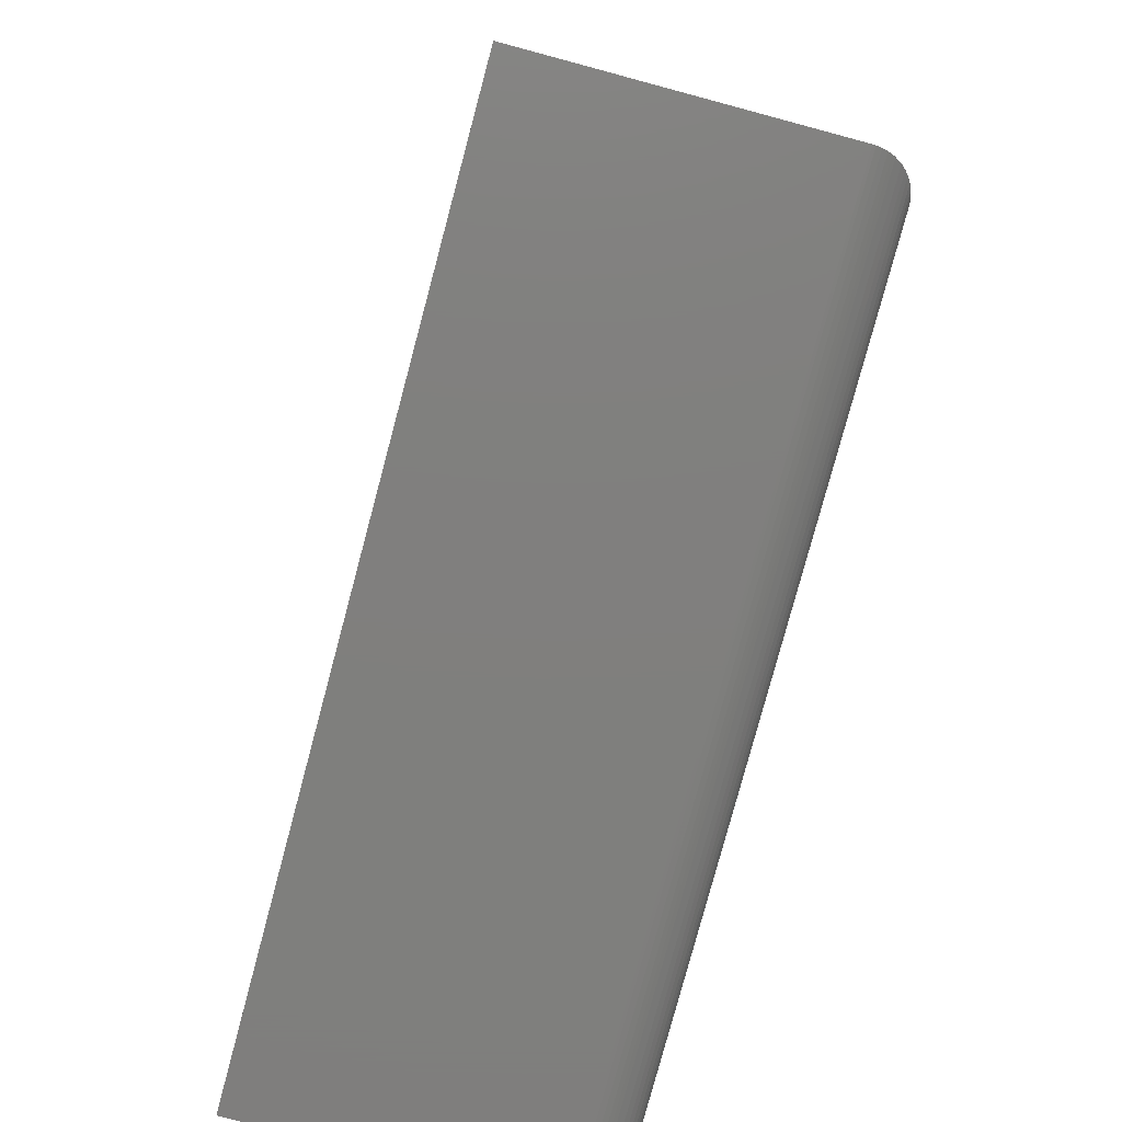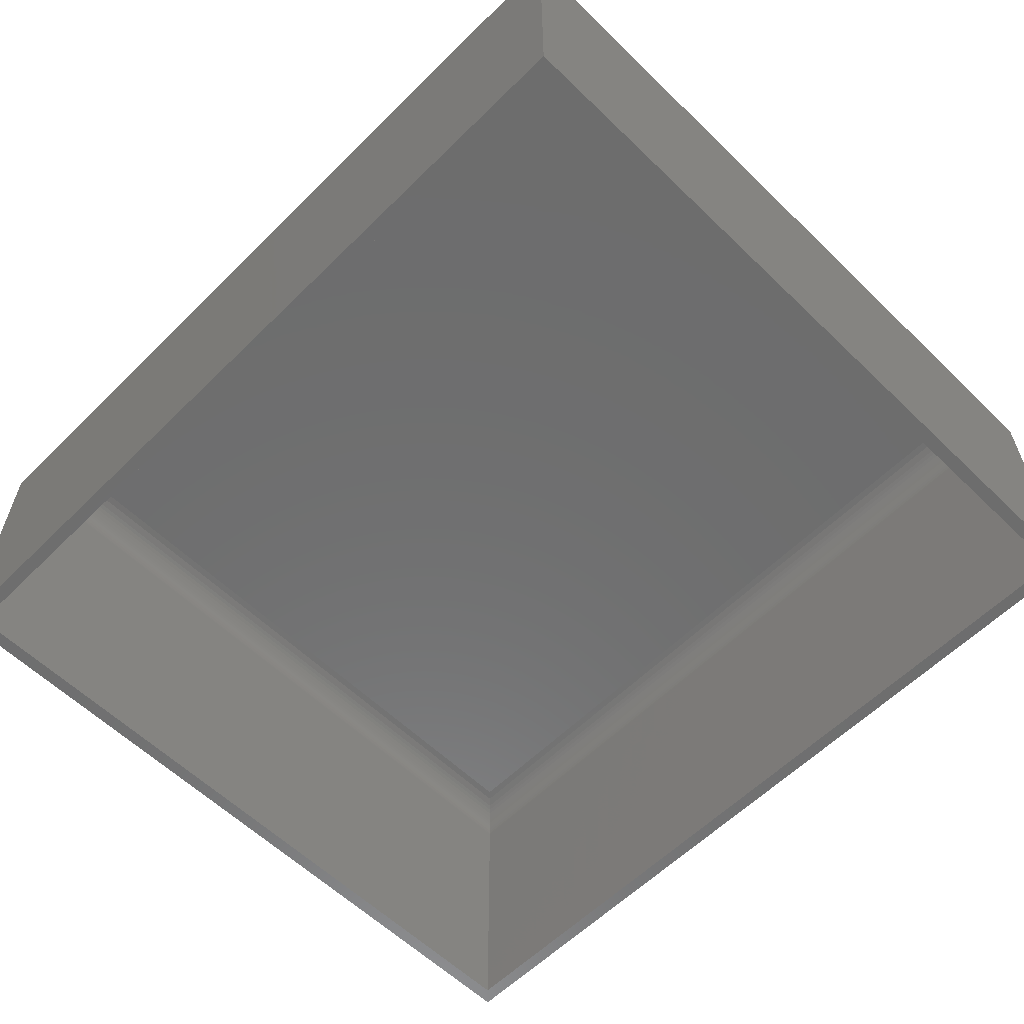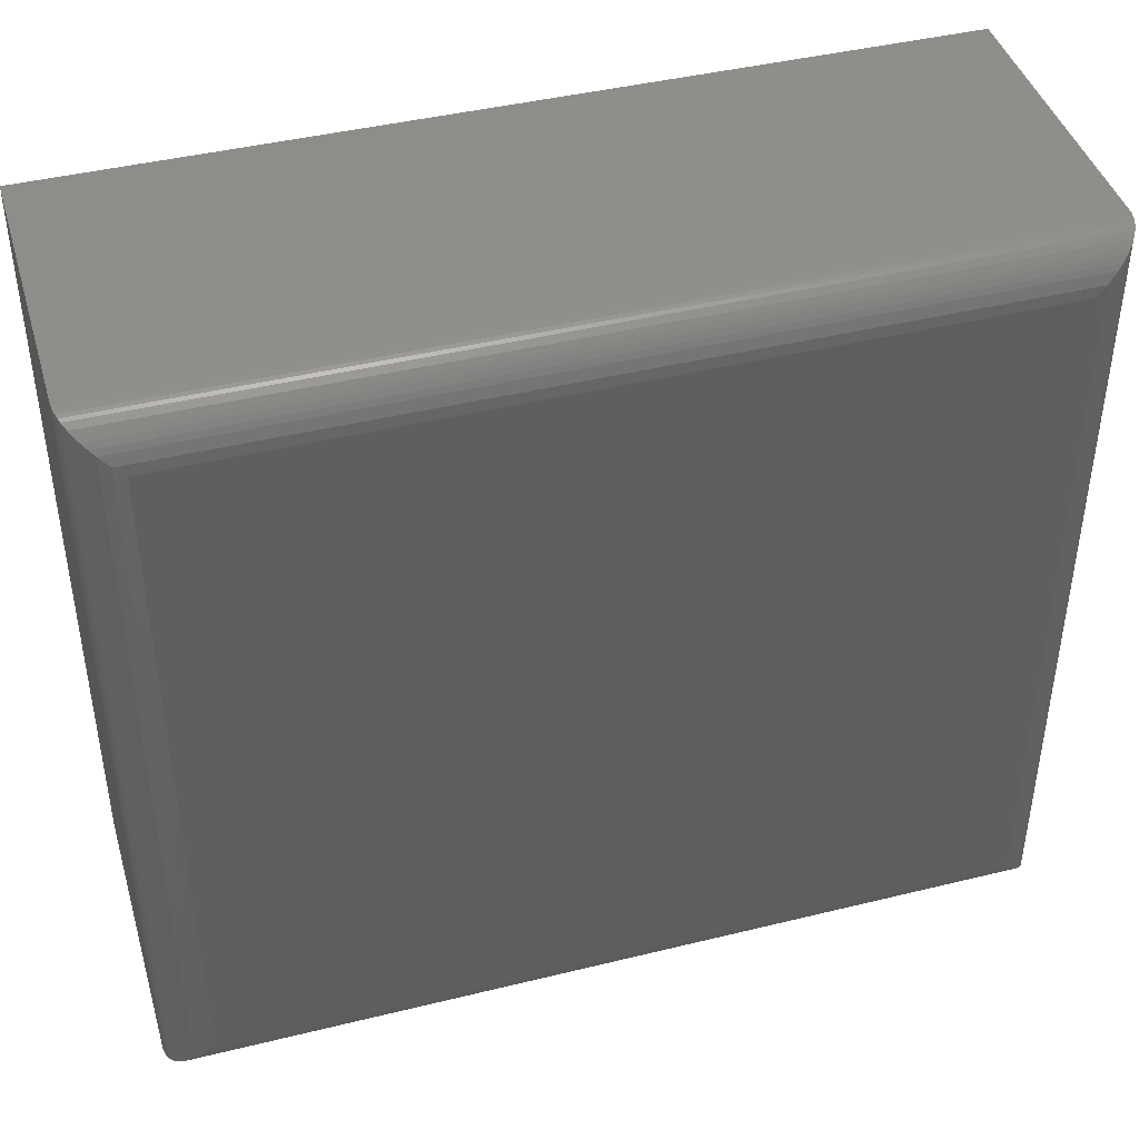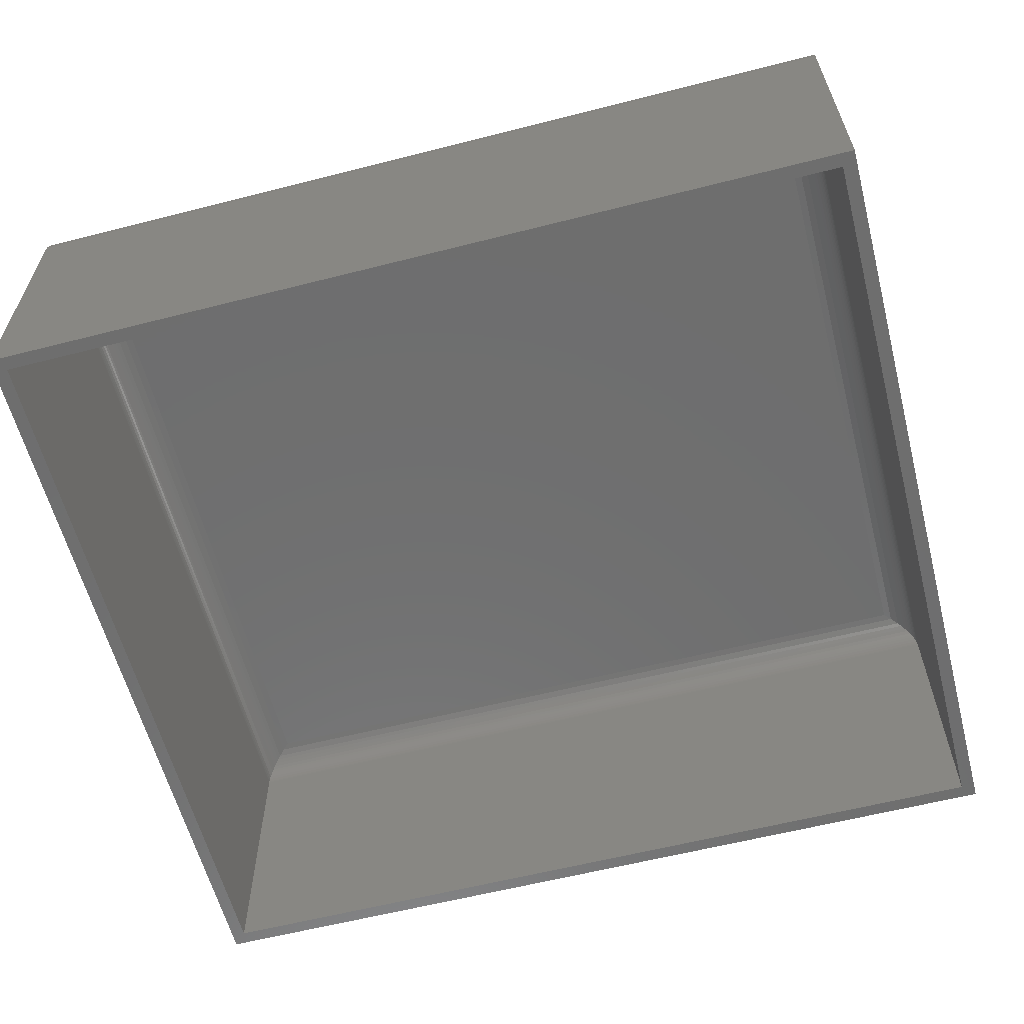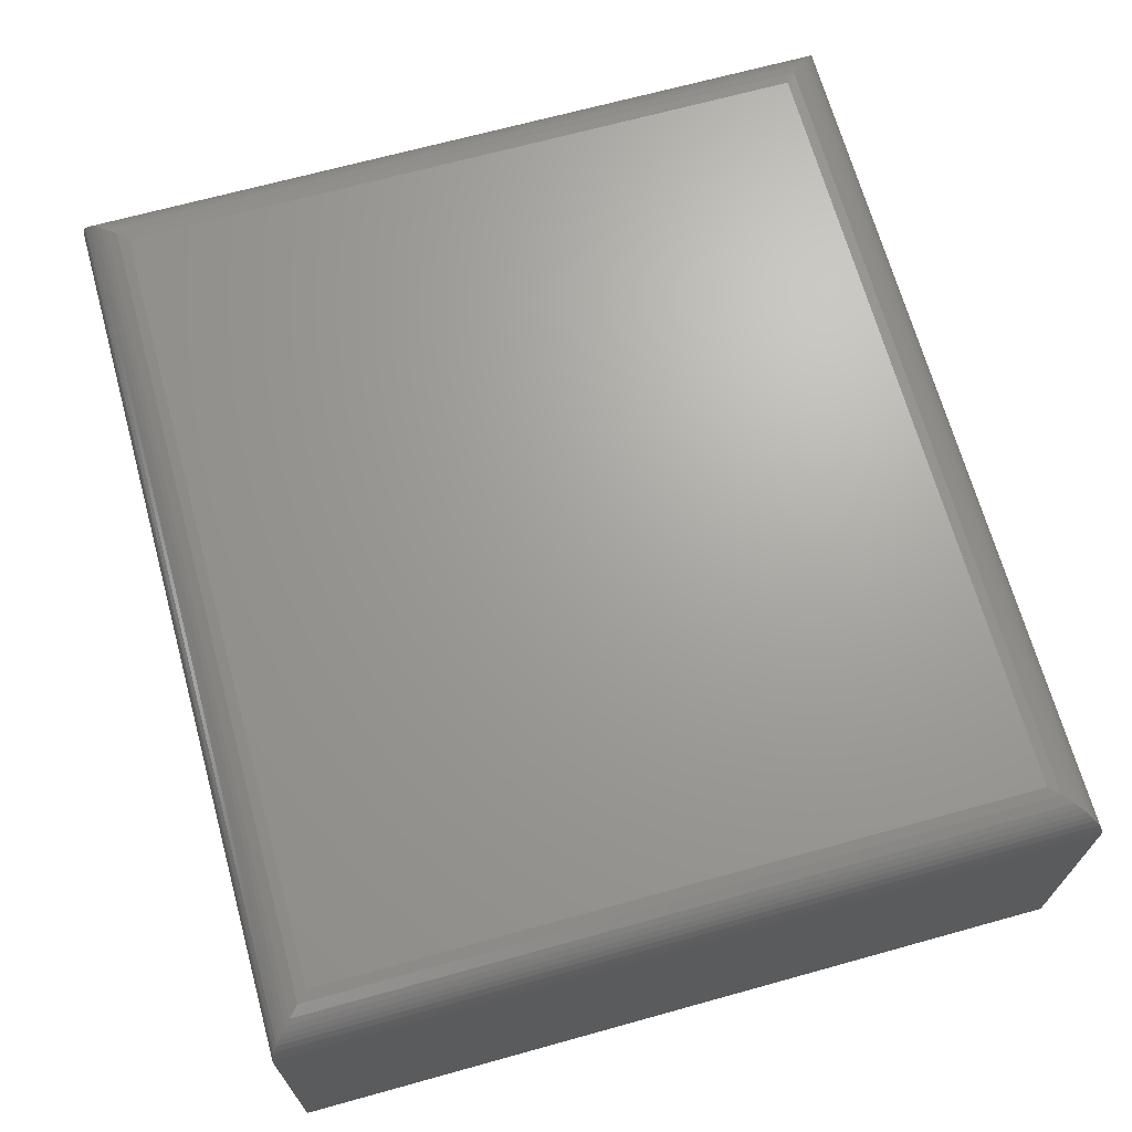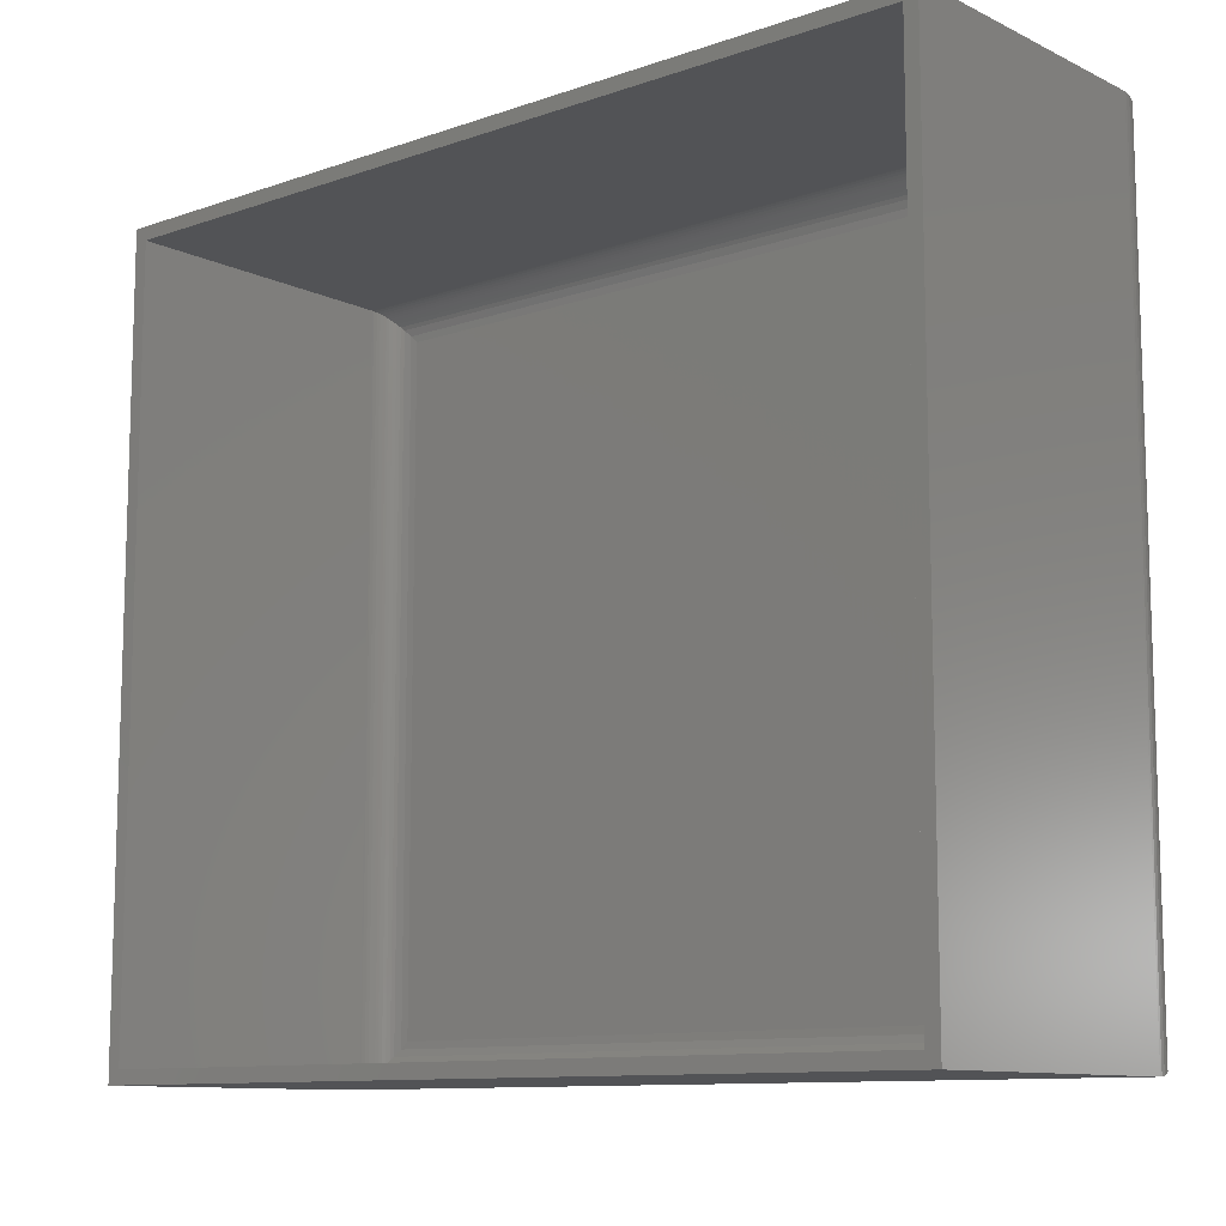
<metadata>
{"format":"stl","ext":"stl","renderer":"f3d","projection":"perspective","resolution":1024,"background":"white","views":[{"elev":-79.3,"azim":75.0,"up":"+Z"},{"elev":-59.5,"azim":45.3,"up":"+Y"},{"elev":42.8,"azim":163.7,"up":"+Z"},{"elev":-60.5,"azim":-165.4,"up":"+Y"},{"elev":68.1,"azim":74.5,"up":"+Y"},{"elev":-10.7,"azim":40.6,"up":"+Z"}]}
</metadata>
<code>
# stl→obj: 112 verts, 220 faces
v -0.75 -0.2891 -0.6719
v -0.7266 -0.2891 -0.6484
v -0.75 -0.2891 0.6719
v -0.7266 -0.2891 0.6484
v 0.75 -0.2891 0.6719
v 0.7266 -0.2891 0.6484
v 0.75 -0.2891 -0.6719
v 0.7266 -0.2891 -0.6484
v -0.7266 0.2127 -0.6484
v 0.7266 0.2127 -0.6484
v -0.7266 0.2127 0.6484
v 0.7266 0.2127 0.6484
v -0.6719 0.2674 -0.5938
v 0.6719 0.2674 -0.5938
v -0.6719 0.2674 0.5938
v 0.6719 0.2674 0.5938
v -0.6845 0.266 0.6063
v -0.6845 0.266 -0.6063
v -0.7239 0.2297 -0.6457
v -0.7239 0.2297 0.6457
v -0.7256 0.2232 -0.6474
v -0.7214 0.2359 0.6433
v -0.7214 0.2359 -0.6433
v -0.7191 0.2402 0.641
v -0.7191 0.2402 -0.641
v -0.7166 0.2443 0.6384
v -0.7166 0.2443 -0.6384
v -0.7125 0.2494 0.6343
v -0.7125 0.2494 -0.6343
v -0.7079 0.2539 0.6298
v -0.7079 0.2539 -0.6298
v -0.7023 0.2582 0.6242
v -0.7023 0.2582 -0.6242
v -0.6964 0.2616 0.6183
v -0.6964 0.2616 -0.6183
v -0.7256 0.2232 0.6474
v -0.7264 0.2165 0.6483
v -0.7264 0.2165 -0.6483
v 0.6845 0.266 -0.6063
v 0.6964 0.2616 -0.6183
v 0.7023 0.2582 -0.6242
v 0.7079 0.2539 -0.6298
v 0.7125 0.2494 -0.6343
v 0.7166 0.2443 -0.6384
v 0.7191 0.2402 -0.641
v 0.7214 0.2359 -0.6433
v 0.7239 0.2297 -0.6457
v 0.7256 0.2232 -0.6474
v 0.7264 0.2165 -0.6483
v 0.6845 0.266 0.6063
v 0.6964 0.2616 0.6183
v 0.7023 0.2582 0.6242
v 0.7079 0.2539 0.6298
v 0.7125 0.2494 0.6343
v 0.7166 0.2443 0.6384
v 0.7191 0.2402 0.641
v 0.7214 0.2359 0.6433
v 0.7239 0.2297 0.6457
v 0.7256 0.2232 0.6474
v 0.7264 0.2165 0.6483
v 0.75 0.2127 -0.6719
v 0.75 0.2127 0.6719
v -0.75 0.2127 -0.6719
v -0.75 0.2127 0.6719
v -0.6719 0.2909 -0.5938
v -0.6719 0.2909 0.5938
v 0.6719 0.2909 -0.5938
v 0.6719 0.2909 0.5938
v -0.6894 0.2889 0.6113
v 0.6894 0.2889 0.6113
v -0.7498 0.2176 0.6717
v 0.7488 0.2263 0.6707
v -0.7488 0.2263 0.6707
v 0.7468 0.2347 0.6687
v -0.7468 0.2347 0.6687
v 0.7447 0.2409 0.6666
v -0.7447 0.2409 0.6666
v 0.7422 0.2468 0.664
v -0.7359 0.2575 0.6578
v 0.7359 0.2575 0.6578
v 0.7299 0.2651 0.6517
v -0.7299 0.2651 0.6517
v 0.7231 0.2717 0.645
v -0.715 0.2779 0.6368
v 0.715 0.2779 0.6368
v 0.7064 0.2828 0.6282
v -0.7064 0.2828 0.6282
v 0.7498 0.2176 0.6717
v -0.7422 0.2468 0.6641
v -0.7231 0.2717 0.645
v 0.6894 0.2889 -0.6113
v 0.7064 0.2828 -0.6282
v 0.7231 0.2717 -0.645
v 0.7299 0.2651 -0.6517
v 0.7422 0.2468 -0.6641
v 0.7447 0.2409 -0.6666
v 0.7468 0.2347 -0.6687
v 0.7488 0.2263 -0.6707
v 0.715 0.2779 -0.6368
v 0.7359 0.2575 -0.6578
v 0.7498 0.2176 -0.6717
v -0.6894 0.2889 -0.6113
v -0.7064 0.2828 -0.6282
v -0.7231 0.2717 -0.645
v -0.7299 0.2651 -0.6517
v -0.7422 0.2468 -0.664
v -0.7447 0.2409 -0.6666
v -0.7468 0.2347 -0.6687
v -0.7488 0.2263 -0.6707
v -0.715 0.2779 -0.6368
v -0.7359 0.2575 -0.6578
v -0.7498 0.2176 -0.6717
f 1 2 3
f 3 2 4
f 3 4 5
f 5 4 6
f 5 6 7
f 7 6 8
f 7 8 1
f 1 8 2
f 2 8 9
f 9 8 10
f 11 12 4
f 4 12 6
f 2 9 4
f 4 9 11
f 8 6 10
f 10 6 12
f 13 14 15
f 15 14 16
f 17 18 15
f 18 13 15
f 19 20 21
f 22 20 19
f 23 22 19
f 24 22 23
f 25 24 23
f 26 24 25
f 27 26 25
f 28 26 27
f 29 28 27
f 30 28 29
f 31 30 29
f 32 30 31
f 33 32 31
f 34 32 33
f 35 34 33
f 17 34 35
f 18 17 35
f 20 36 21
f 21 36 37
f 21 37 38
f 38 37 11
f 38 11 9
f 18 39 13
f 39 14 13
f 40 39 18
f 35 40 18
f 41 40 35
f 33 41 35
f 42 41 33
f 31 42 33
f 43 42 31
f 29 43 31
f 44 43 29
f 27 44 29
f 45 44 27
f 25 45 27
f 46 45 25
f 23 46 25
f 47 46 23
f 19 47 23
f 48 47 19
f 19 21 48
f 48 21 38
f 48 38 49
f 49 38 9
f 49 9 10
f 39 50 14
f 50 16 14
f 51 50 39
f 40 51 39
f 52 51 40
f 41 52 40
f 53 52 41
f 42 53 41
f 54 53 42
f 43 54 42
f 55 54 43
f 44 55 43
f 56 55 44
f 45 56 44
f 57 56 45
f 46 57 45
f 58 57 46
f 47 58 46
f 59 58 47
f 47 48 59
f 59 48 49
f 59 49 60
f 60 49 10
f 60 10 12
f 50 17 16
f 17 15 16
f 20 58 36
f 57 58 20
f 22 57 20
f 56 57 22
f 24 56 22
f 55 56 24
f 26 55 24
f 54 55 26
f 28 54 26
f 53 54 28
f 30 53 28
f 52 53 30
f 32 52 30
f 51 52 32
f 34 51 32
f 50 51 34
f 17 50 34
f 58 59 36
f 36 59 60
f 36 60 37
f 37 60 12
f 37 12 11
f 7 61 5
f 5 61 62
f 1 3 63
f 63 3 64
f 64 3 62
f 62 3 5
f 65 66 67
f 67 66 68
f 1 63 7
f 7 63 61
f 68 69 70
f 68 66 69
f 71 72 73
f 73 72 74
f 73 74 75
f 75 74 76
f 75 76 77
f 77 76 78
f 79 80 81
f 79 81 82
f 82 81 83
f 84 85 86
f 84 86 87
f 87 86 70
f 87 70 69
f 64 62 71
f 71 62 88
f 71 88 72
f 80 79 78
f 78 79 89
f 78 89 77
f 85 84 83
f 83 84 90
f 83 90 82
f 67 70 91
f 67 68 70
f 91 70 86
f 91 86 92
f 92 86 85
f 93 83 81
f 93 81 94
f 94 81 80
f 95 78 76
f 95 76 96
f 96 76 74
f 96 74 97
f 97 74 72
f 97 72 98
f 98 72 88
f 83 93 85
f 85 93 99
f 85 99 92
f 78 95 80
f 80 95 100
f 80 100 94
f 62 61 88
f 88 61 101
f 88 101 98
f 65 91 102
f 65 67 91
f 102 91 92
f 102 92 103
f 103 92 99
f 104 93 94
f 104 94 105
f 105 94 100
f 106 95 96
f 106 96 107
f 107 96 97
f 107 97 108
f 108 97 98
f 108 98 109
f 109 98 101
f 93 104 99
f 99 104 110
f 99 110 103
f 95 106 100
f 100 106 111
f 100 111 105
f 61 63 101
f 101 63 112
f 101 112 109
f 66 102 69
f 66 65 102
f 112 73 109
f 109 73 75
f 109 75 108
f 108 75 77
f 108 77 107
f 107 77 89
f 111 79 82
f 111 82 105
f 105 82 90
f 110 84 87
f 110 87 103
f 103 87 69
f 103 69 102
f 63 64 112
f 112 64 71
f 112 71 73
f 79 111 89
f 89 111 106
f 89 106 107
f 84 110 90
f 90 110 104
f 90 104 105

</code>
